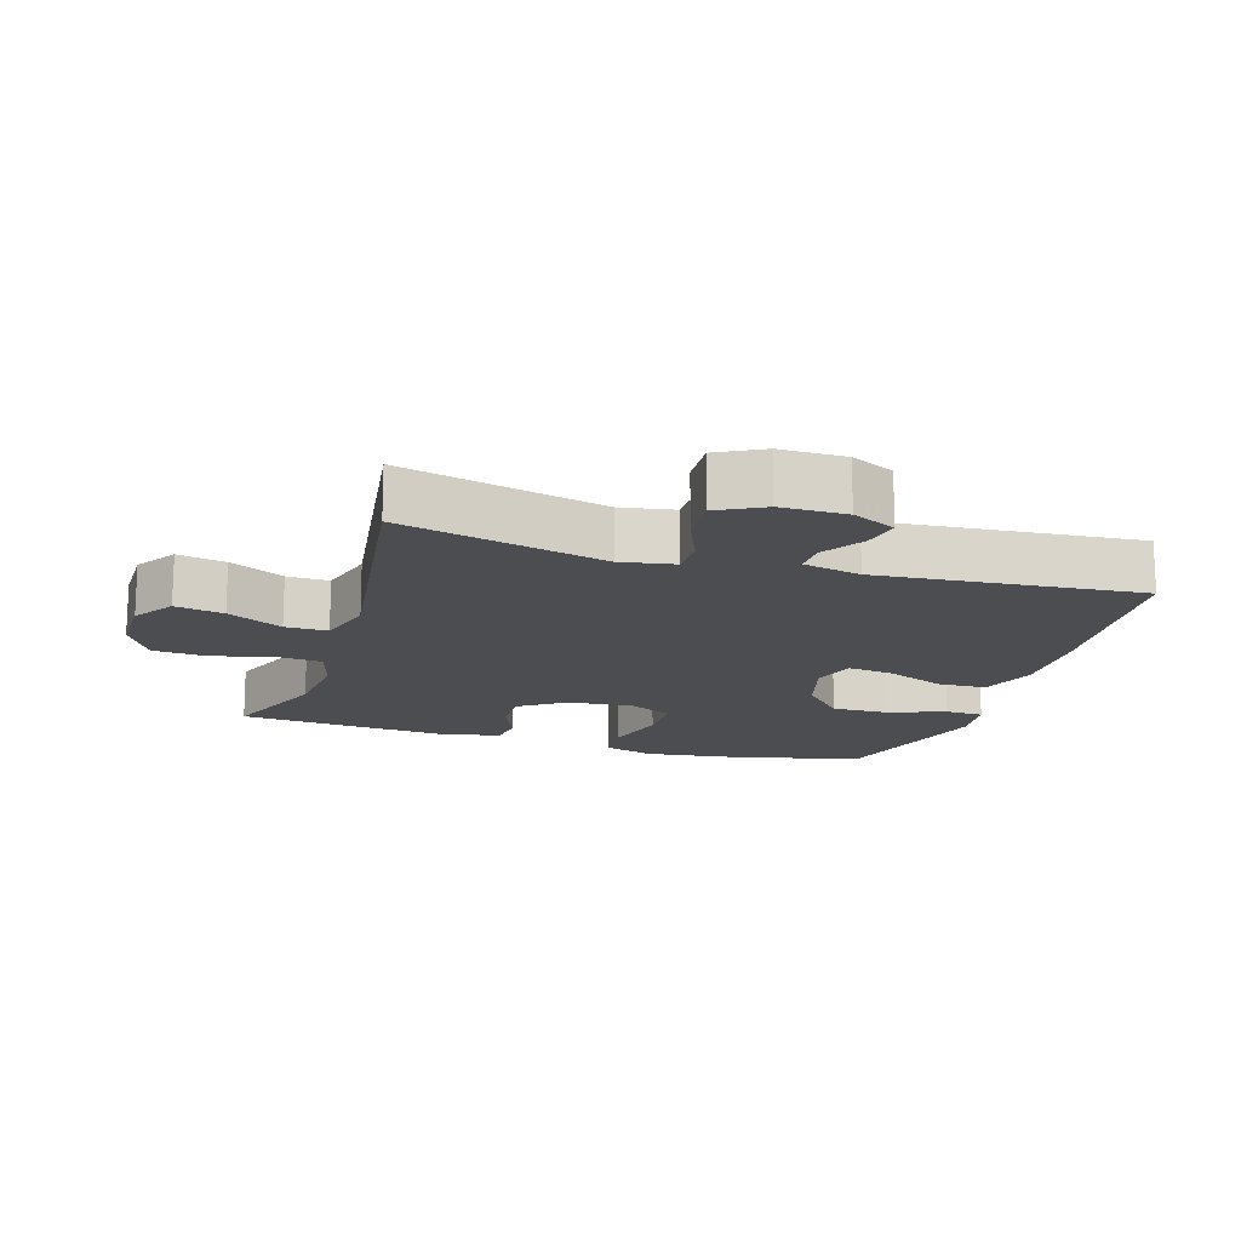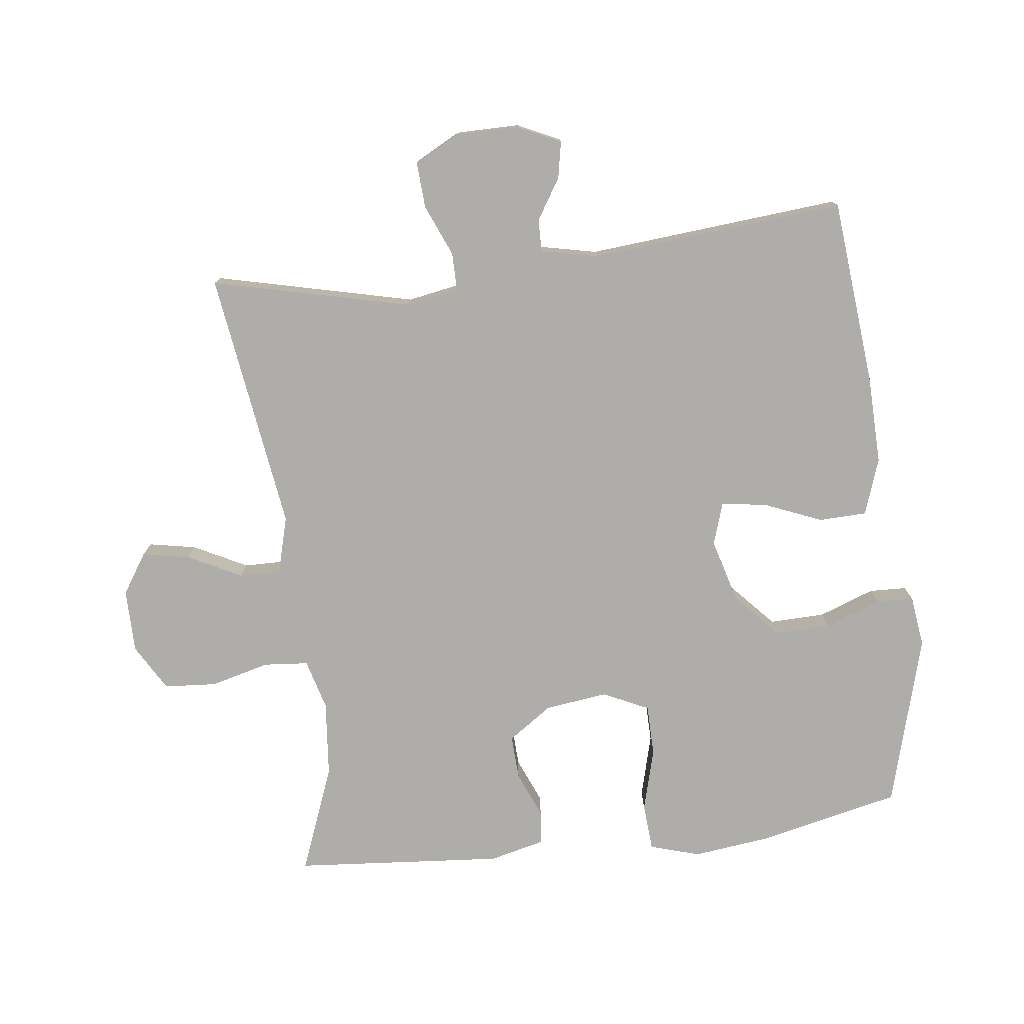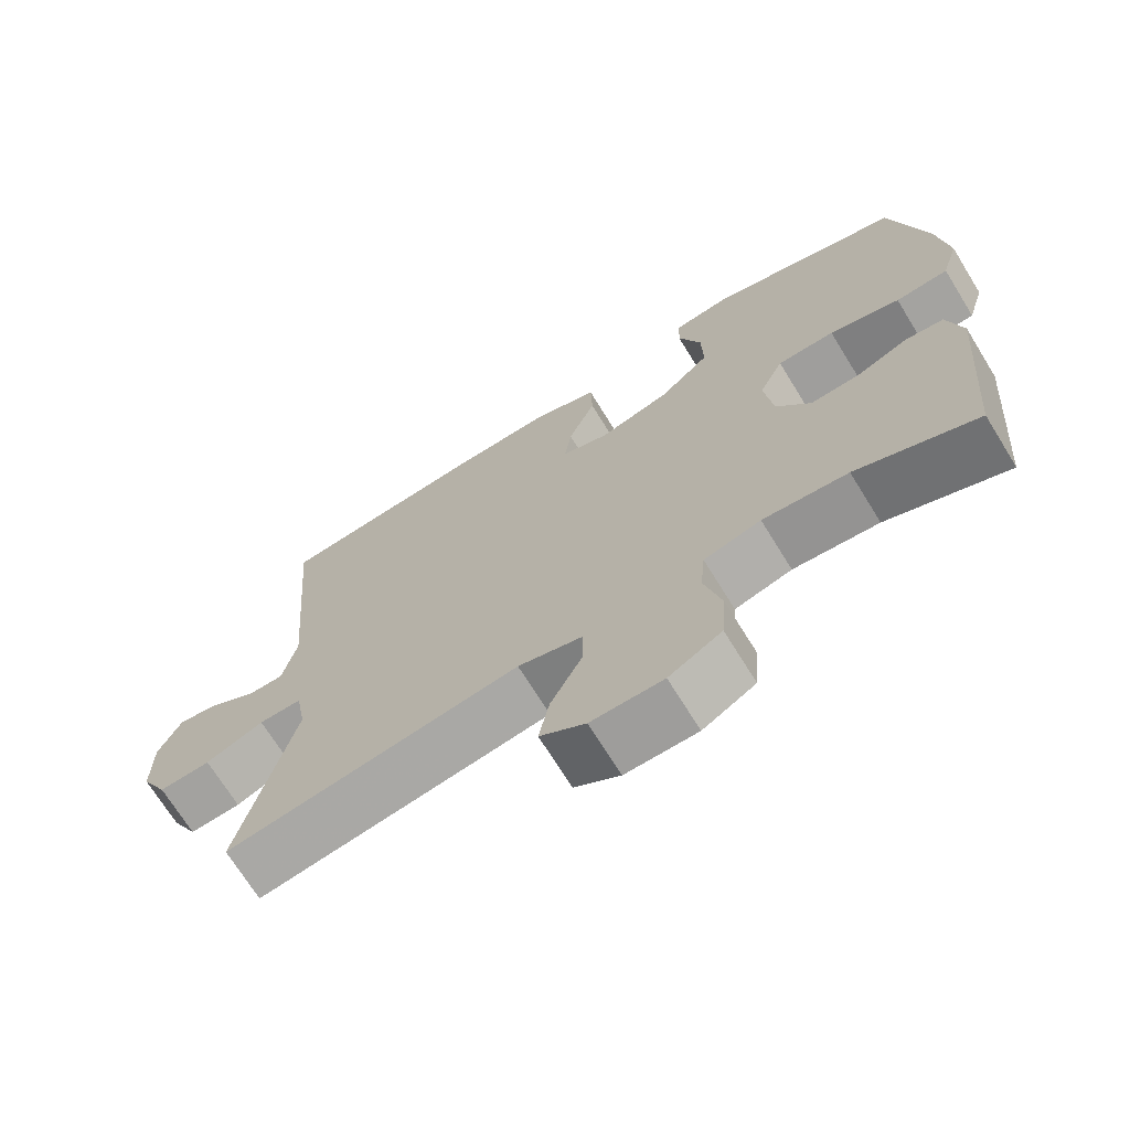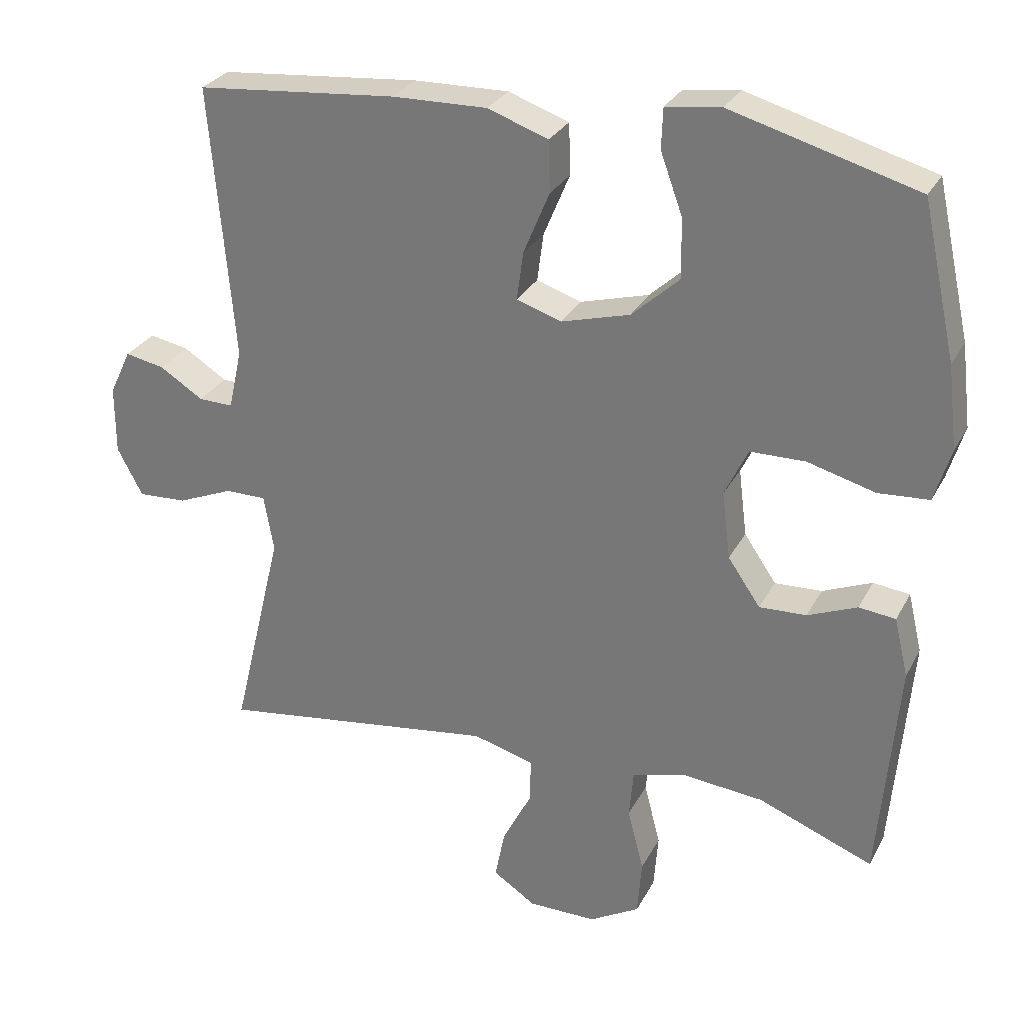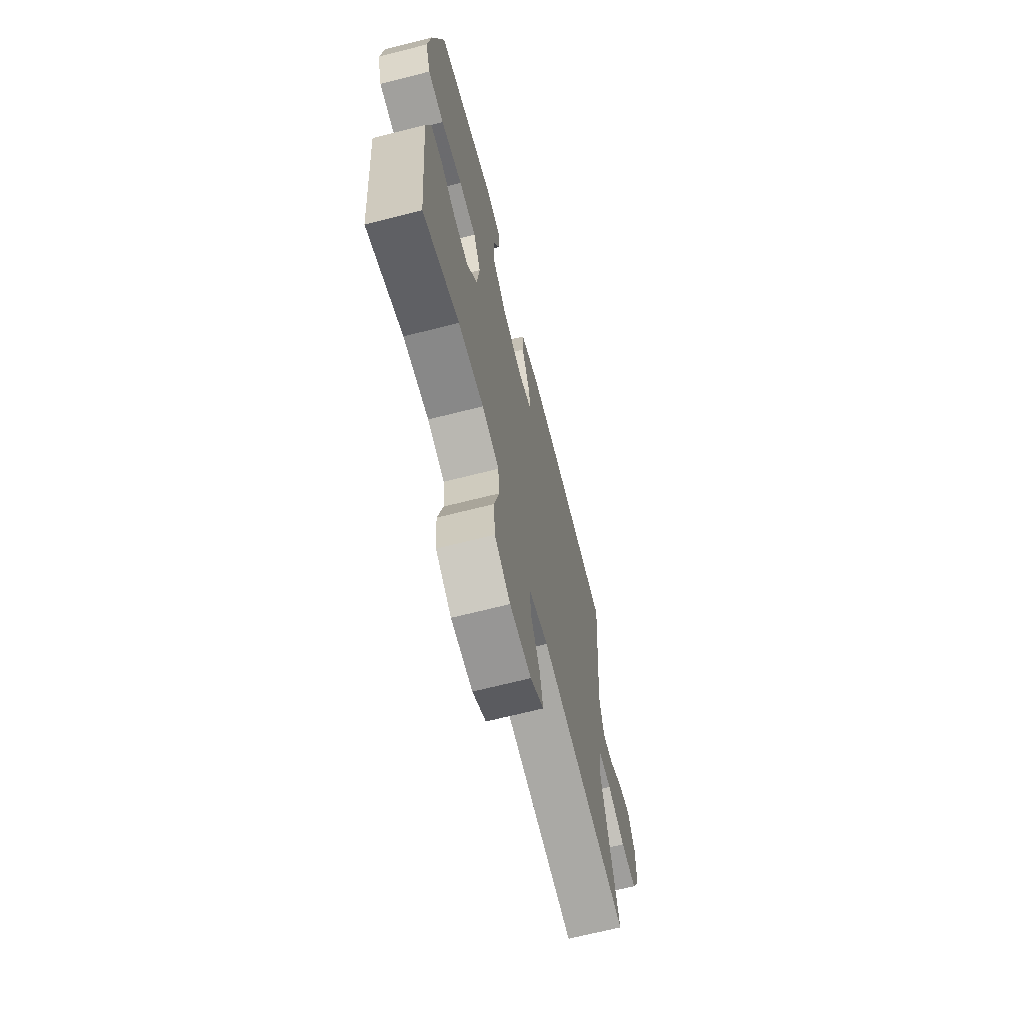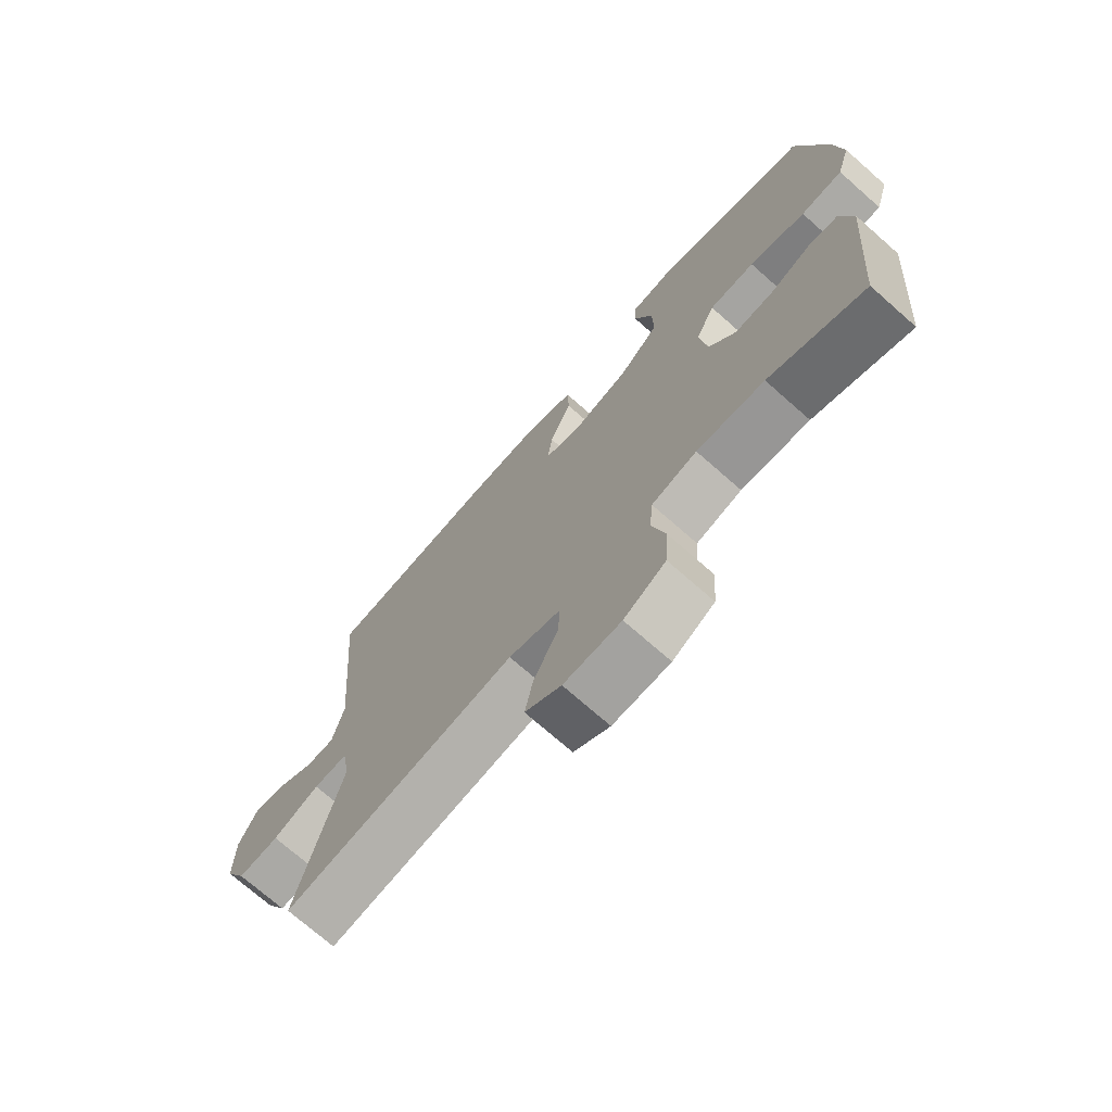
<metadata>
{"format":"obj","ext":"obj","renderer":"f3d","projection":"perspective","resolution":1024,"background":"white","views":[{"elev":-15.8,"azim":-107.2,"up":"+Y"},{"elev":-77.4,"azim":-82.9,"up":"+Y"},{"elev":-70.4,"azim":31.7,"up":"+Z"},{"elev":28.7,"azim":23.2,"up":"+Z"},{"elev":-67.9,"azim":104.3,"up":"+Z"},{"elev":-72.6,"azim":48.6,"up":"+Z"}]}
</metadata>
<code>
v -0.5 0.07 0.5
v -0.215 0.07 0.526
v -0.081 0.07 0.529
v 0.005 0.07 0.499
v 0.007 0.07 0.426
v -0.03 0.07 0.337
v -0.039 0.07 0.269
v 0.025 0.07 0.248
v 0.122 0.07 0.275
v 0.19 0.07 0.337
v 0.188 0.07 0.422
v 0.157 0.07 0.507
v 0.159 0.07 0.564
v 0.237 0.07 0.574
v 0.5 0.07 0.5
v 0.548 0.07 0.283
v 0.562 0.07 0.165
v 0.539 0.07 0.089
v 0.467 0.07 0.084
v 0.371 0.07 0.11
v 0.293 0.07 0.109
v 0.26 0.07 0.04
v 0.272 0.07 -0.056
v 0.318 0.07 -0.123
v 0.385 0.07 -0.12
v 0.455 0.07 -0.091
v 0.507 0.07 -0.097
v 0.527 0.07 -0.181
v 0.5 0.07 -0.5
v 0.337 0.07 -0.436
v 0.222 0.07 -0.425
v 0.145 0.07 -0.446
v 0.139 0.07 -0.514
v 0.162 0.07 -0.604
v 0.156 0.07 -0.684
v 0.085 0.07 -0.725
v -0.012 0.07 -0.725
v -0.073 0.07 -0.685
v -0.059 0.07 -0.613
v -0.017 0.07 -0.531
v -0.016 0.07 -0.468
v -0.103 0.07 -0.444
v -0.5 0.07 -0.5
v -0.427 0.07 -0.197
v -0.441 0.07 -0.117
v -0.499 0.07 -0.117
v -0.578 0.07 -0.15
v -0.648 0.07 -0.154
v -0.684 0.07 -0.086
v -0.684 0.07 0.011
v -0.653 0.07 0.076
v -0.597 0.07 0.065
v -0.535 0.07 0.026
v -0.486 0.07 0.025
v -0.467 0.07 0.111
v -0.5 0 0.5
v -0.215 0 0.526
v -0.081 0 0.529
v 0.005 0 0.499
v 0.007 0 0.426
v -0.03 0 0.337
v -0.039 0 0.269
v 0.025 0 0.248
v 0.122 0 0.275
v 0.19 0 0.337
v 0.188 0 0.422
v 0.157 0 0.507
v 0.159 0 0.564
v 0.237 0 0.574
v 0.5 0 0.5
v 0.548 0 0.283
v 0.562 0 0.165
v 0.539 0 0.089
v 0.467 0 0.084
v 0.371 0 0.11
v 0.293 0 0.109
v 0.26 0 0.04
v 0.272 0 -0.056
v 0.318 0 -0.123
v 0.385 0 -0.12
v 0.455 0 -0.091
v 0.507 0 -0.097
v 0.527 0 -0.181
v 0.5 0 -0.5
v 0.337 0 -0.436
v 0.222 0 -0.425
v 0.145 0 -0.446
v 0.139 0 -0.514
v 0.162 0 -0.604
v 0.156 0 -0.684
v 0.085 0 -0.725
v -0.012 0 -0.725
v -0.073 0 -0.685
v -0.059 0 -0.613
v -0.017 0 -0.531
v -0.016 0 -0.468
v -0.103 0 -0.444
v -0.5 0 -0.5
v -0.427 0 -0.197
v -0.441 0 -0.117
v -0.499 0 -0.117
v -0.578 0 -0.15
v -0.648 0 -0.154
v -0.684 0 -0.086
v -0.684 0 0.011
v -0.653 0 0.076
v -0.597 0 0.065
v -0.535 0 0.026
v -0.486 0 0.025
v -0.467 0 0.111
f 50 51 52 53
f 50 53 54
f 49 50 54
f 46 47 48 49
f 45 46 49 54
f 42 43 44
f 41 42 44 45
f 37 38 39 40
f 37 40 41
f 36 37 41
f 33 34 35 36
f 32 33 36 41
f 31 32 41 45
f 27 28 29 30
f 25 26 27 30
f 24 25 30 31
f 23 24 31 45
f 17 18 19 20
f 17 20 21
f 16 17 21
f 15 16 21
f 14 15 21
f 11 12 13 14
f 10 11 14 21
f 9 10 21 22
f 3 4 5 6
f 3 6 7
f 55 1 2 3
f 55 3 7
f 54 55 7 8
f 22 23 45 54
f 8 9 22 54
f 108 107 106 105
f 109 108 105
f 109 105 104
f 104 103 102 101
f 109 104 101 100
f 99 98 97
f 100 99 97 96
f 95 94 93 92
f 96 95 92
f 96 92 91
f 91 90 89 88
f 96 91 88 87
f 100 96 87 86
f 85 84 83 82
f 85 82 81 80
f 86 85 80 79
f 100 86 79 78
f 75 74 73 72
f 76 75 72
f 76 72 71
f 76 71 70
f 76 70 69
f 69 68 67 66
f 76 69 66 65
f 77 76 65 64
f 61 60 59 58
f 62 61 58
f 58 57 56 110
f 62 58 110
f 63 62 110 109
f 109 100 78 77
f 109 77 64 63
f 1 56 57 2
f 2 57 58 3
f 3 58 59 4
f 4 59 60 5
f 5 60 61 6
f 6 61 62 7
f 7 62 63 8
f 8 63 64 9
f 9 64 65 10
f 10 65 66 11
f 11 66 67 12
f 12 67 68 13
f 13 68 69 14
f 14 69 70 15
f 15 70 71 16
f 16 71 72 17
f 17 72 73 18
f 18 73 74 19
f 19 74 75 20
f 20 75 76 21
f 21 76 77 22
f 22 77 78 23
f 23 78 79 24
f 24 79 80 25
f 25 80 81 26
f 26 81 82 27
f 27 82 83 28
f 28 83 84 29
f 29 84 85 30
f 30 85 86 31
f 31 86 87 32
f 32 87 88 33
f 33 88 89 34
f 34 89 90 35
f 35 90 91 36
f 36 91 92 37
f 37 92 93 38
f 38 93 94 39
f 39 94 95 40
f 40 95 96 41
f 41 96 97 42
f 42 97 98 43
f 43 98 99 44
f 44 99 100 45
f 45 100 101 46
f 46 101 102 47
f 47 102 103 48
f 48 103 104 49
f 49 104 105 50
f 50 105 106 51
f 51 106 107 52
f 52 107 108 53
f 53 108 109 54
f 54 109 110 55
f 55 110 56 1

</code>
